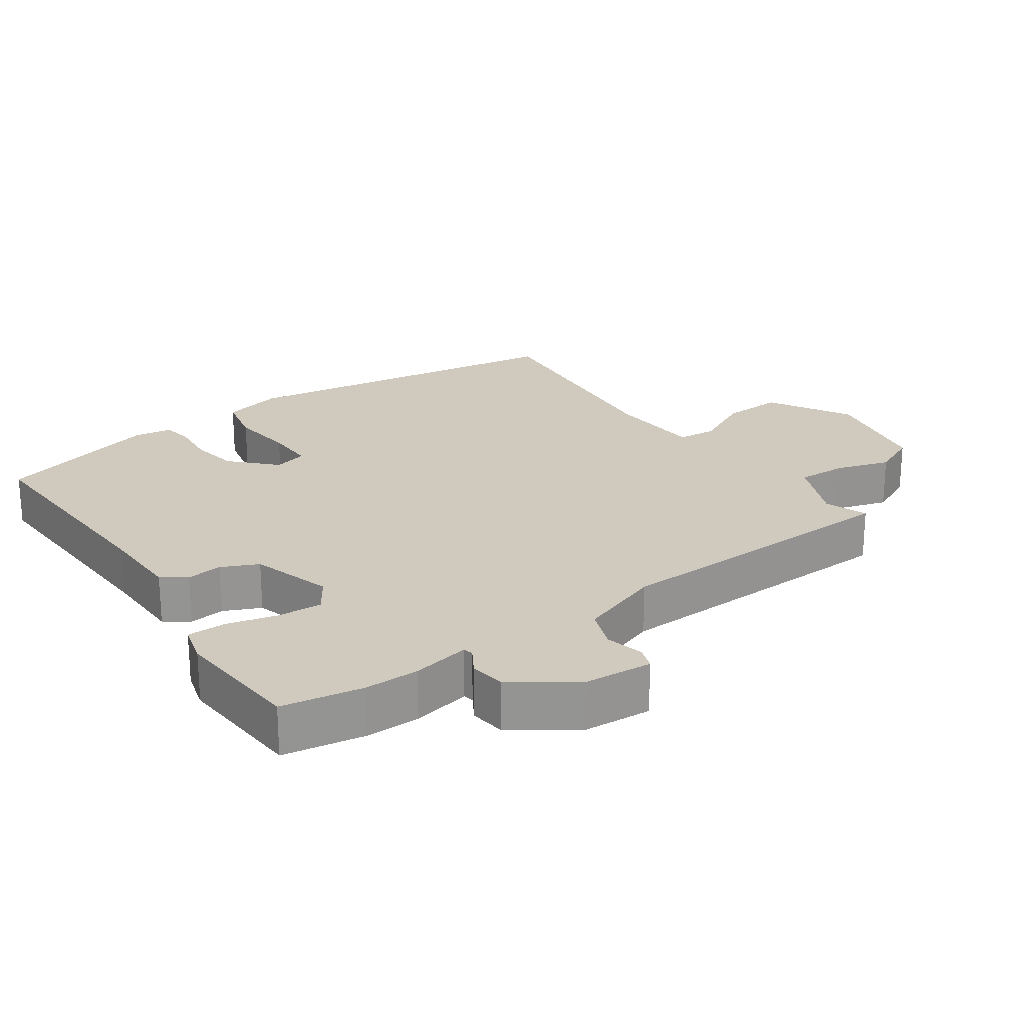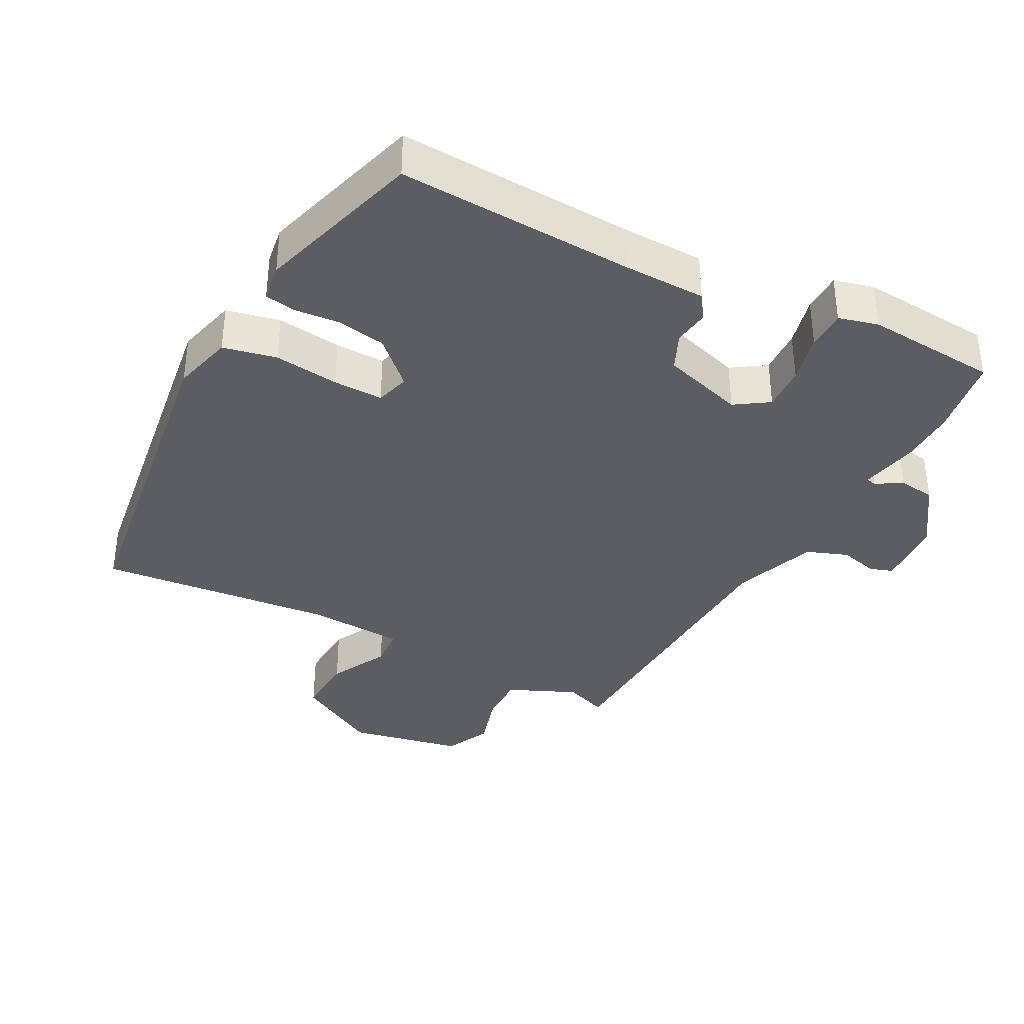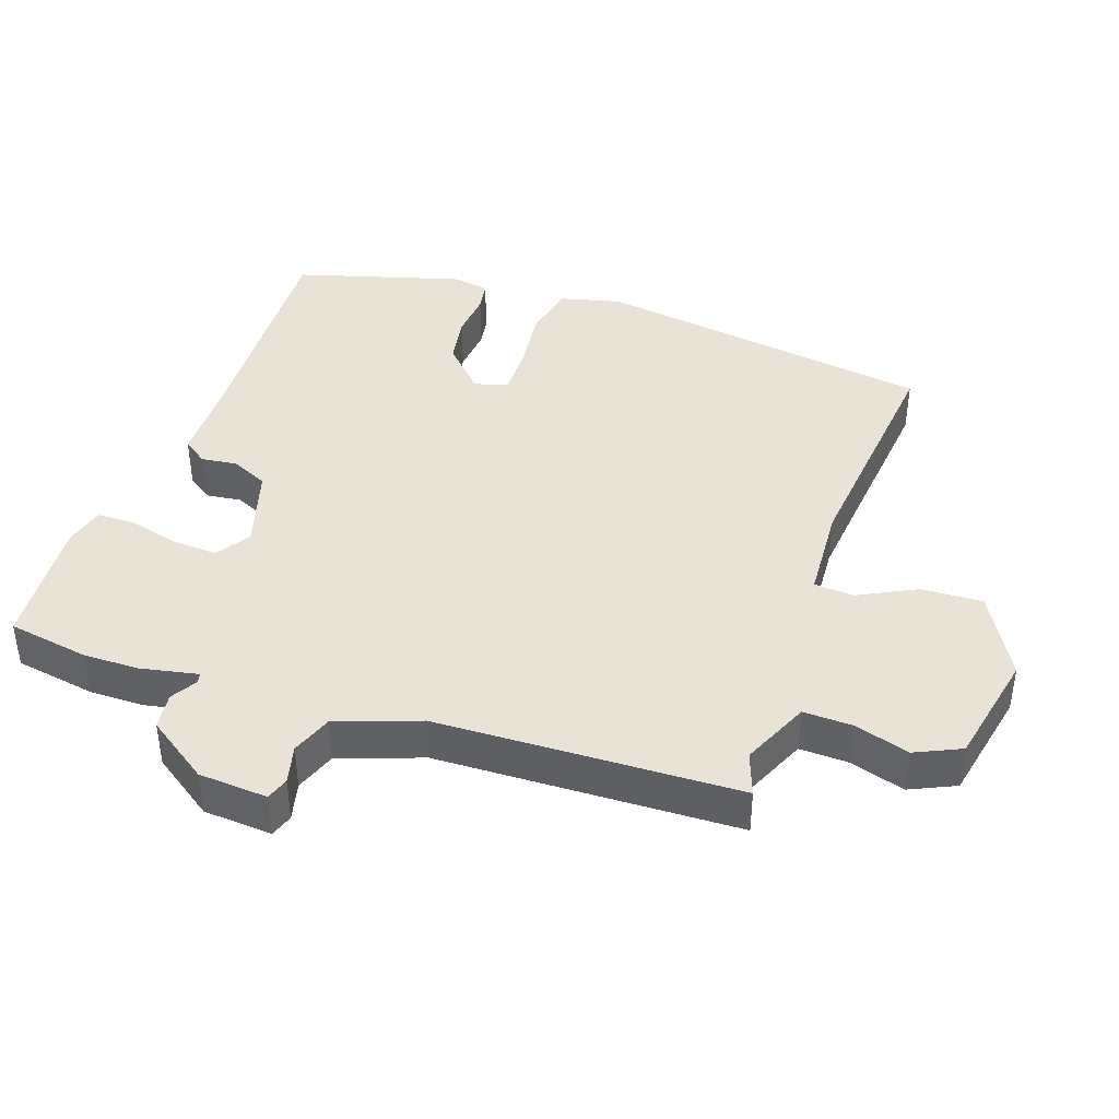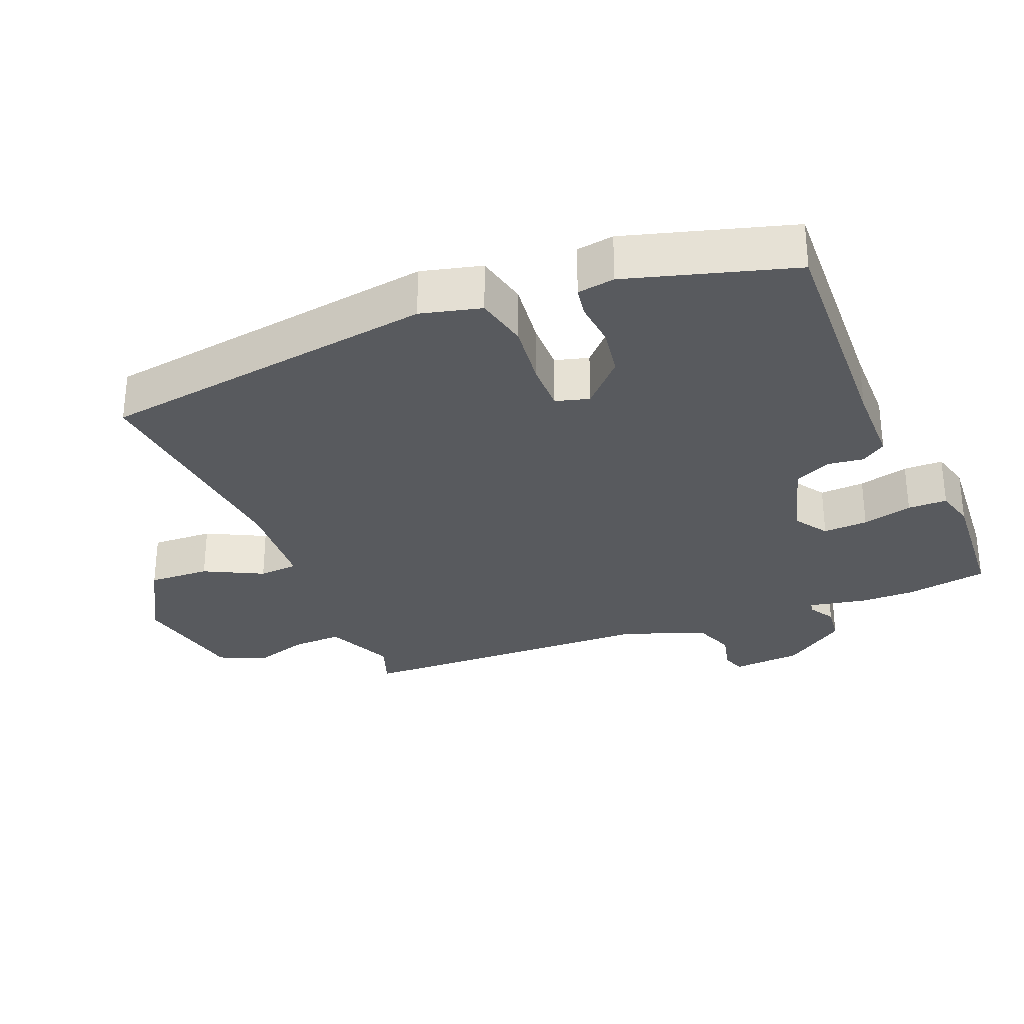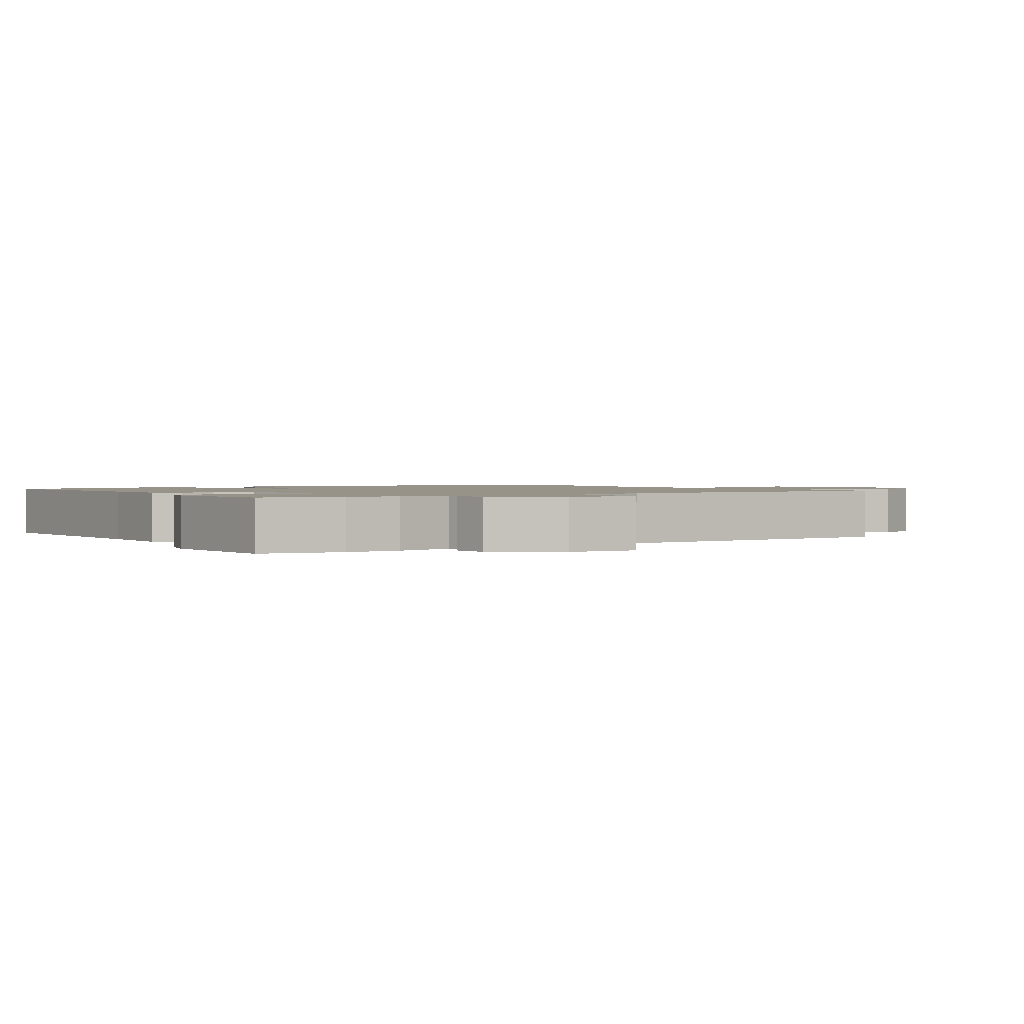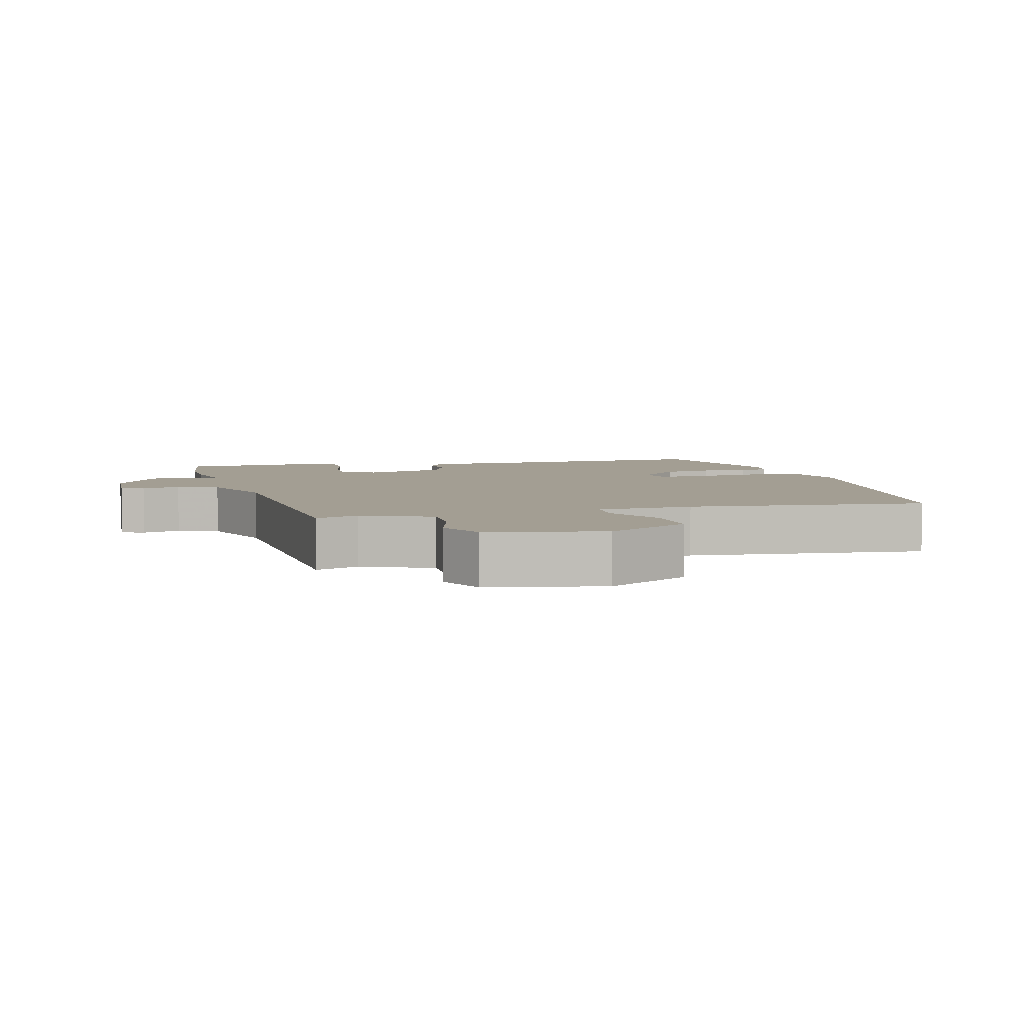
<metadata>
{"format":"obj","ext":"obj","renderer":"f3d","projection":"perspective","resolution":1024,"background":"white","views":[{"elev":23.1,"azim":-125.6,"up":"+Y"},{"elev":-36.7,"azim":151.2,"up":"+Y"},{"elev":41.6,"azim":-71.6,"up":"+Y"},{"elev":-30.5,"azim":111.5,"up":"+Y"},{"elev":1.4,"azim":-123.6,"up":"+Y"},{"elev":5.2,"azim":-15.8,"up":"+Y"}]}
</metadata>
<code>
v 0.403 0.07 -0.491
v 0.063 0.07 -0.481
v -0.057 0.07 -0.481
v -0.082 0.07 -0.446
v -0.076 0.07 -0.394
v -0.101 0.07 -0.341
v -0.22 0.07 -0.307
v -0.268 0.07 -0.34
v -0.264 0.07 -0.405
v -0.245 0.07 -0.477
v -0.245 0.07 -0.534
v -0.302 0.07 -0.55
v -0.493 0.07 -0.539
v -0.514 0.07 -0.421
v -0.514 0.07 -0.341
v -0.498 0.07 -0.257
v -0.513 0.07 -0.254
v -0.55 0.07 -0.277
v -0.603 0.07 -0.271
v -0.666 0.07 -0.182
v -0.674 0.07 -0.082
v -0.641 0.07 -0.07
v -0.585 0.07 -0.083
v -0.526 0.07 -0.06
v -0.484 0.07 0.061
v -0.474 0.07 0.5
v -0.411 0.07 0.478
v -0.313 0.07 0.523
v -0.316 0.07 0.595
v -0.341 0.07 0.674
v -0.311 0.07 0.741
v -0.146 0.07 0.777
v -0.025 0.07 0.71
v -0.028 0.07 0.621
v -0.07 0.07 0.536
v -0.065 0.07 0.479
v 0.073 0.07 0.472
v 0.416 0.07 0.511
v 0.494 0.07 0.019
v 0.473 0.07 -0.069
v 0.396 0.07 -0.087
v 0.302 0.07 -0.077
v 0.23 0.07 -0.077
v 0.217 0.07 -0.126
v 0.28 0.07 -0.185
v 0.351 0.07 -0.196
v 0.417 0.07 -0.189
v 0.461 0.07 -0.196
v 0.47 0.07 -0.25
v 0.403 0 -0.491
v 0.063 0 -0.481
v -0.057 0 -0.481
v -0.082 0 -0.446
v -0.076 0 -0.394
v -0.101 0 -0.341
v -0.22 0 -0.307
v -0.268 0 -0.34
v -0.264 0 -0.405
v -0.245 0 -0.477
v -0.245 0 -0.534
v -0.302 0 -0.55
v -0.493 0 -0.539
v -0.514 0 -0.421
v -0.514 0 -0.341
v -0.498 0 -0.257
v -0.513 0 -0.254
v -0.55 0 -0.277
v -0.603 0 -0.271
v -0.666 0 -0.182
v -0.674 0 -0.082
v -0.641 0 -0.07
v -0.585 0 -0.083
v -0.526 0 -0.06
v -0.484 0 0.061
v -0.474 0 0.5
v -0.411 0 0.478
v -0.313 0 0.523
v -0.316 0 0.595
v -0.341 0 0.674
v -0.311 0 0.741
v -0.146 0 0.777
v -0.025 0 0.71
v -0.028 0 0.621
v -0.07 0 0.536
v -0.065 0 0.479
v 0.073 0 0.472
v 0.416 0 0.511
v 0.494 0 0.019
v 0.473 0 -0.069
v 0.396 0 -0.087
v 0.302 0 -0.077
v 0.23 0 -0.077
v 0.217 0 -0.126
v 0.28 0 -0.185
v 0.351 0 -0.196
v 0.417 0 -0.189
v 0.461 0 -0.196
v 0.47 0 -0.25
f 49 1 2
f 48 49 2
f 47 48 2
f 46 47 2
f 3 4 5
f 2 3 5
f 46 2 5
f 45 46 5
f 44 45 5 6
f 43 44 6 7
f 40 41 42
f 39 40 42
f 38 39 42
f 37 38 42
f 36 37 42 43
f 33 34 35
f 32 33 35
f 31 32 35
f 30 31 35
f 29 30 35
f 28 29 35 36
f 36 43 7
f 28 36 7
f 27 28 7
f 21 22 23
f 20 21 23
f 19 20 23
f 18 19 23
f 17 18 23
f 16 17 23 24
f 14 15 16
f 13 14 16
f 12 13 16
f 11 12 16
f 10 11 16
f 9 10 16
f 16 24 25
f 9 16 25
f 8 9 25
f 25 26 27
f 8 25 27
f 7 8 27
f 51 50 98
f 51 98 97
f 51 97 96
f 51 96 95
f 54 53 52
f 54 52 51
f 54 51 95
f 54 95 94
f 55 54 94 93
f 56 55 93 92
f 91 90 89
f 91 89 88
f 91 88 87
f 91 87 86
f 92 91 86 85
f 84 83 82
f 84 82 81
f 84 81 80
f 84 80 79
f 84 79 78
f 85 84 78 77
f 56 92 85
f 56 85 77
f 56 77 76
f 72 71 70
f 72 70 69
f 72 69 68
f 72 68 67
f 72 67 66
f 73 72 66 65
f 65 64 63
f 65 63 62
f 65 62 61
f 65 61 60
f 65 60 59
f 65 59 58
f 74 73 65
f 74 65 58
f 74 58 57
f 76 75 74
f 76 74 57
f 76 57 56
f 1 50 51 2
f 2 51 52 3
f 3 52 53 4
f 4 53 54 5
f 5 54 55 6
f 6 55 56 7
f 7 56 57 8
f 8 57 58 9
f 9 58 59 10
f 10 59 60 11
f 11 60 61 12
f 12 61 62 13
f 13 62 63 14
f 14 63 64 15
f 15 64 65 16
f 16 65 66 17
f 17 66 67 18
f 18 67 68 19
f 19 68 69 20
f 20 69 70 21
f 21 70 71 22
f 22 71 72 23
f 23 72 73 24
f 24 73 74 25
f 25 74 75 26
f 26 75 76 27
f 27 76 77 28
f 28 77 78 29
f 29 78 79 30
f 30 79 80 31
f 31 80 81 32
f 32 81 82 33
f 33 82 83 34
f 34 83 84 35
f 35 84 85 36
f 36 85 86 37
f 37 86 87 38
f 38 87 88 39
f 39 88 89 40
f 40 89 90 41
f 41 90 91 42
f 42 91 92 43
f 43 92 93 44
f 44 93 94 45
f 45 94 95 46
f 46 95 96 47
f 47 96 97 48
f 48 97 98 49
f 49 98 50 1

</code>
